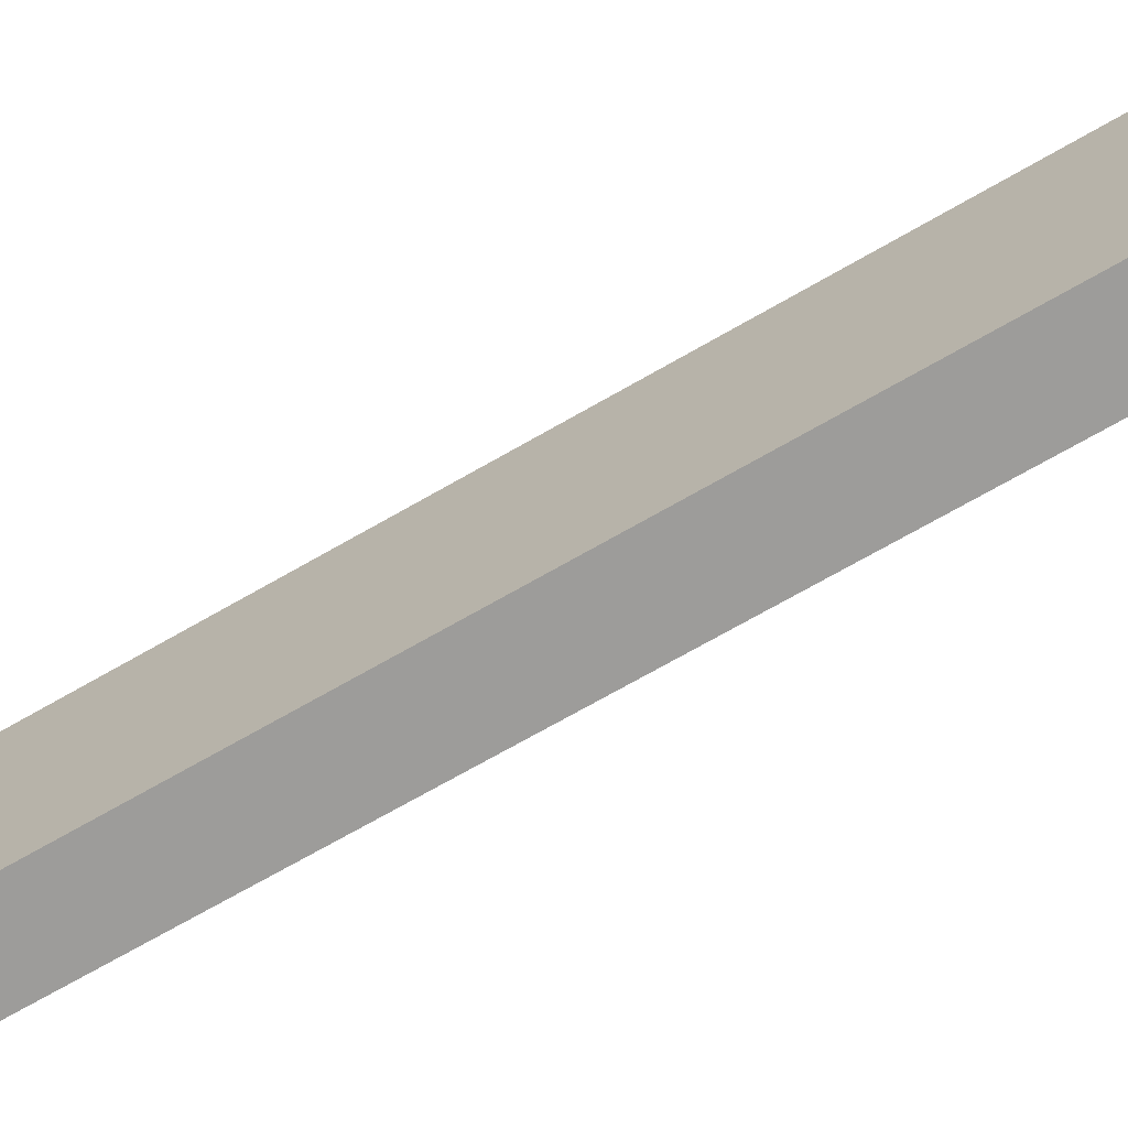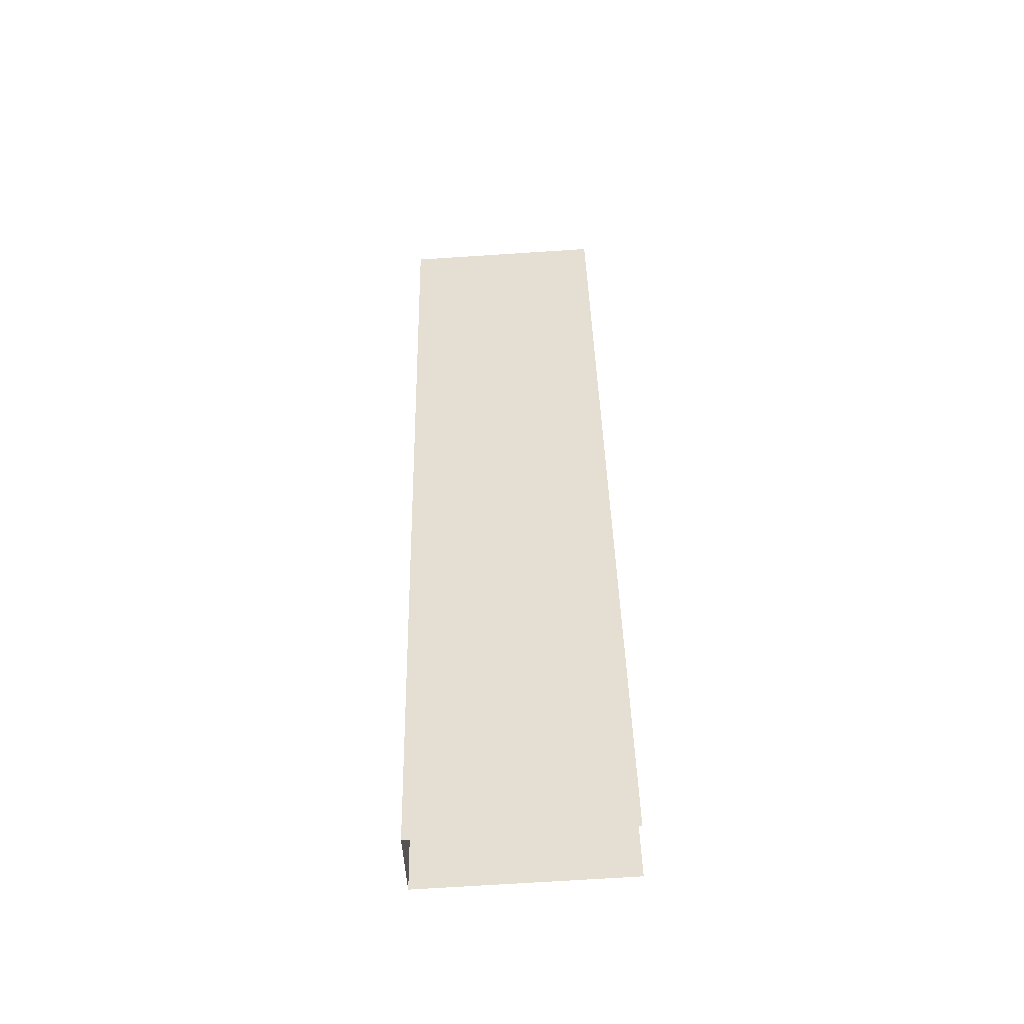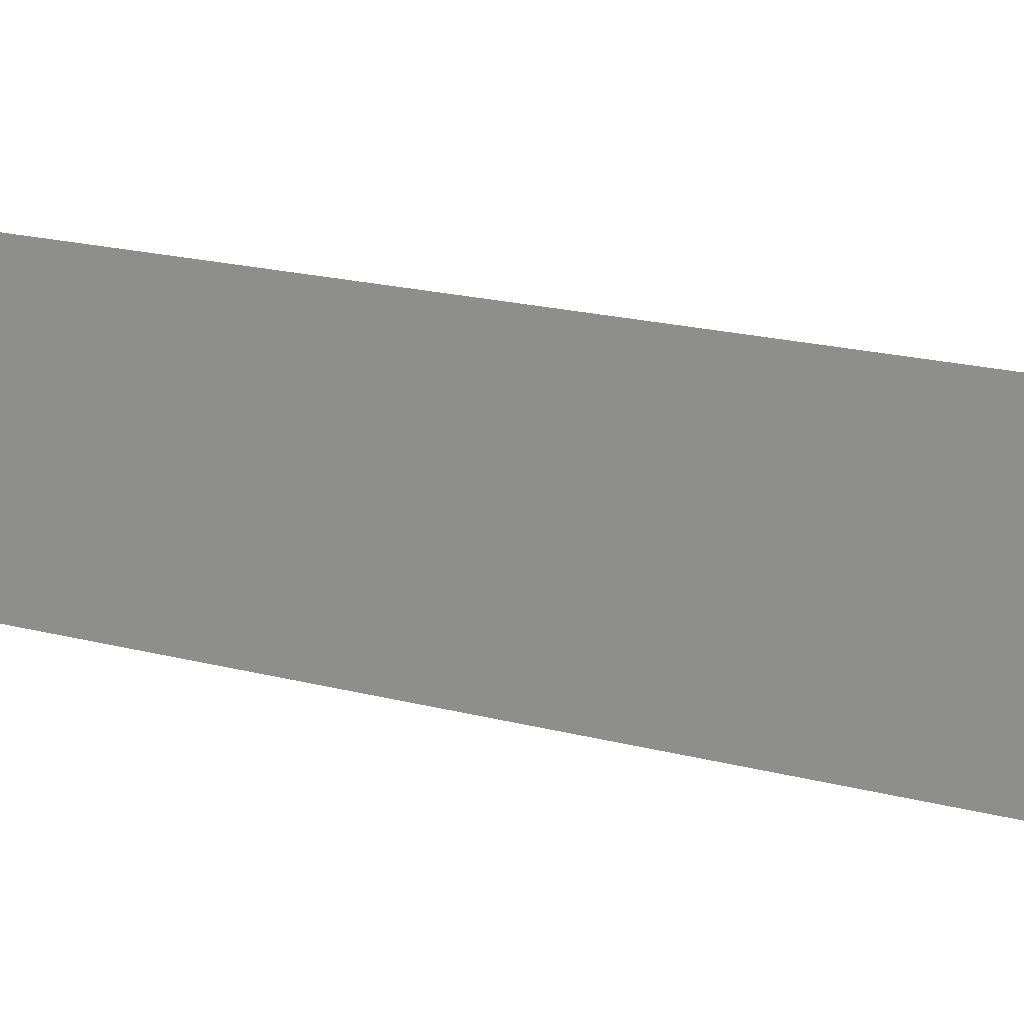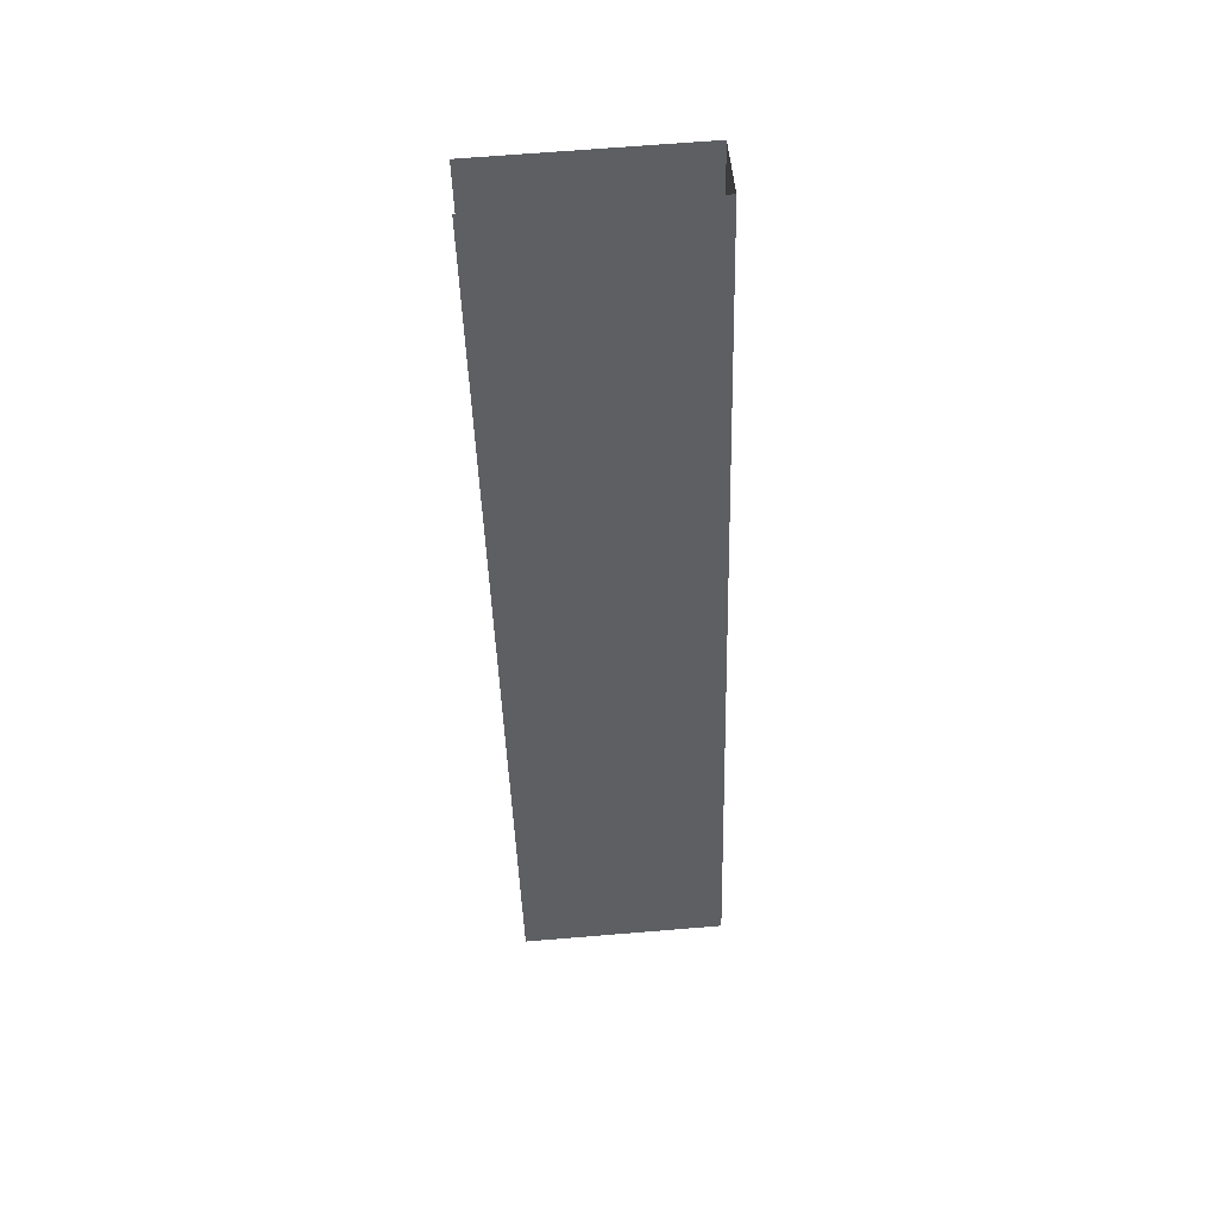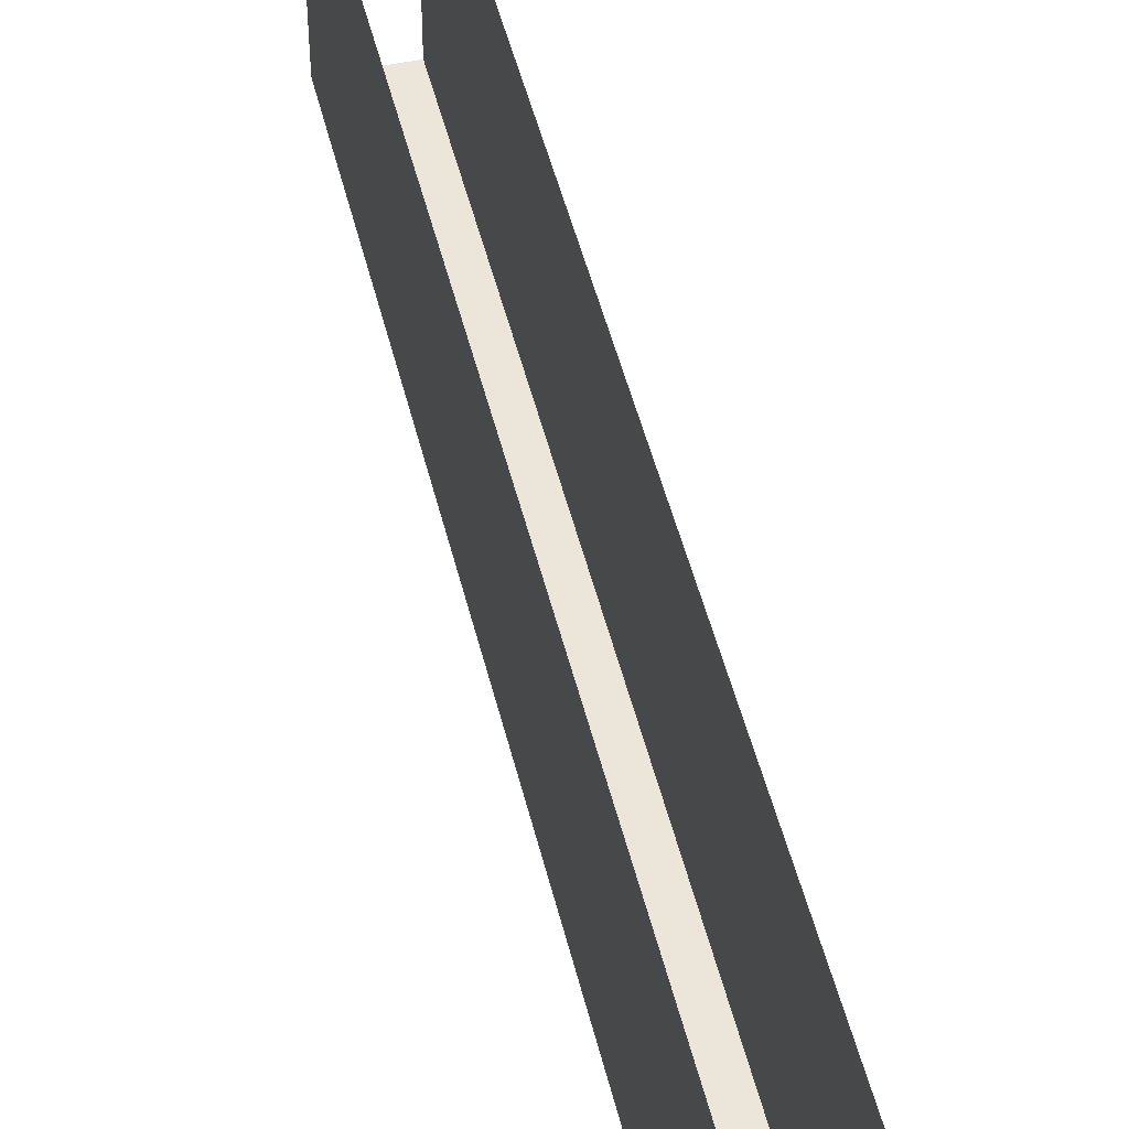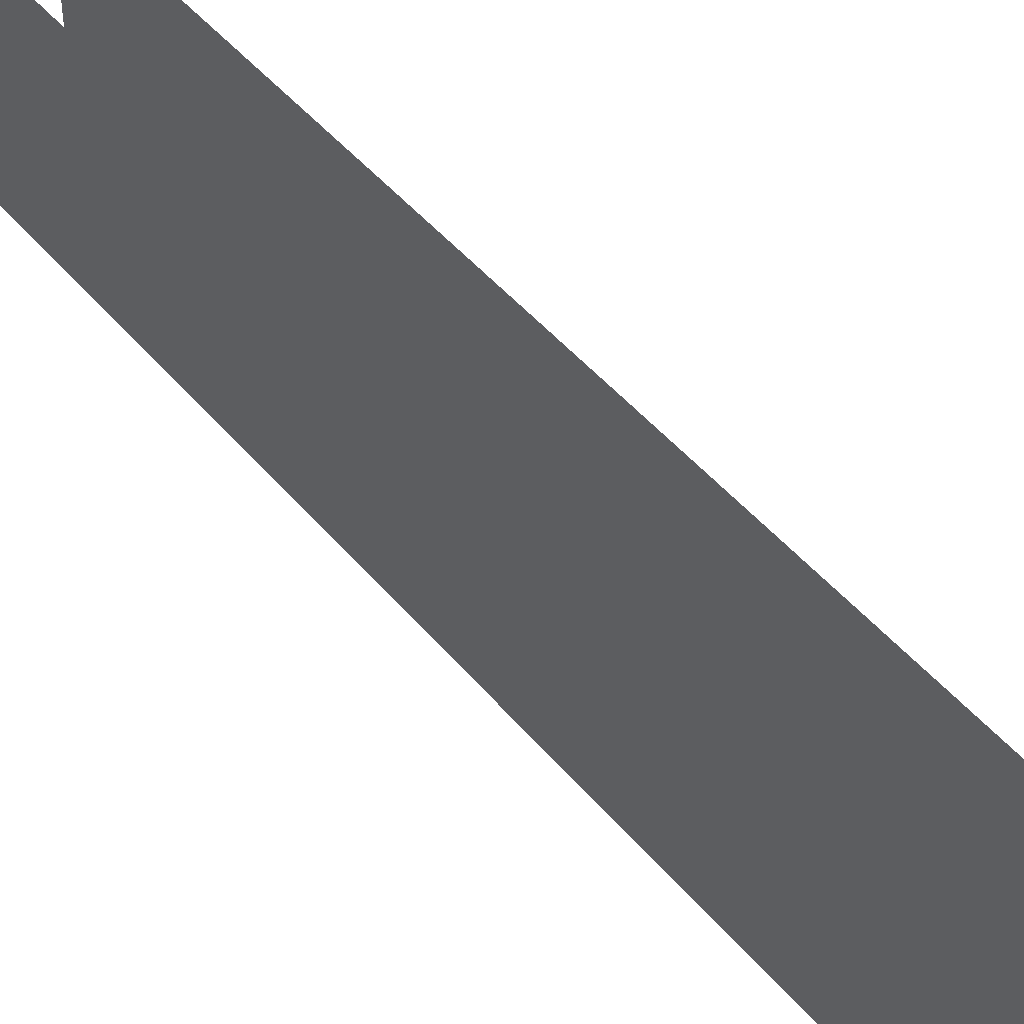
<metadata>
{"format":"obj","ext":"obj","renderer":"f3d","projection":"perspective","resolution":1024,"background":"white","views":[{"elev":-70.1,"azim":-41.0,"up":"+Y"},{"elev":-70.5,"azim":93.7,"up":"+Z"},{"elev":18.2,"azim":136.8,"up":"+Y"},{"elev":67.7,"azim":-94.7,"up":"+Z"},{"elev":48.3,"azim":5.6,"up":"+Y"},{"elev":46.7,"azim":-18.4,"up":"+Y"}]}
</metadata>
<code>
v 2039 -92.11 121.1 1
v 2038 -92.11 121.5 1
v 2032 -92.11 103.9 1
v 2033 -92.11 103.5 1
v 2033 -88.11 103.5 1
v 2039 -88.11 121.1 1
v 2038 -88.11 121.5 1
v 2032 -88.11 103.9 1
f 1 2 3
f 1 3 4
f 4 5 6
f 4 6 1
f 7 8 3
f 7 3 2

</code>
